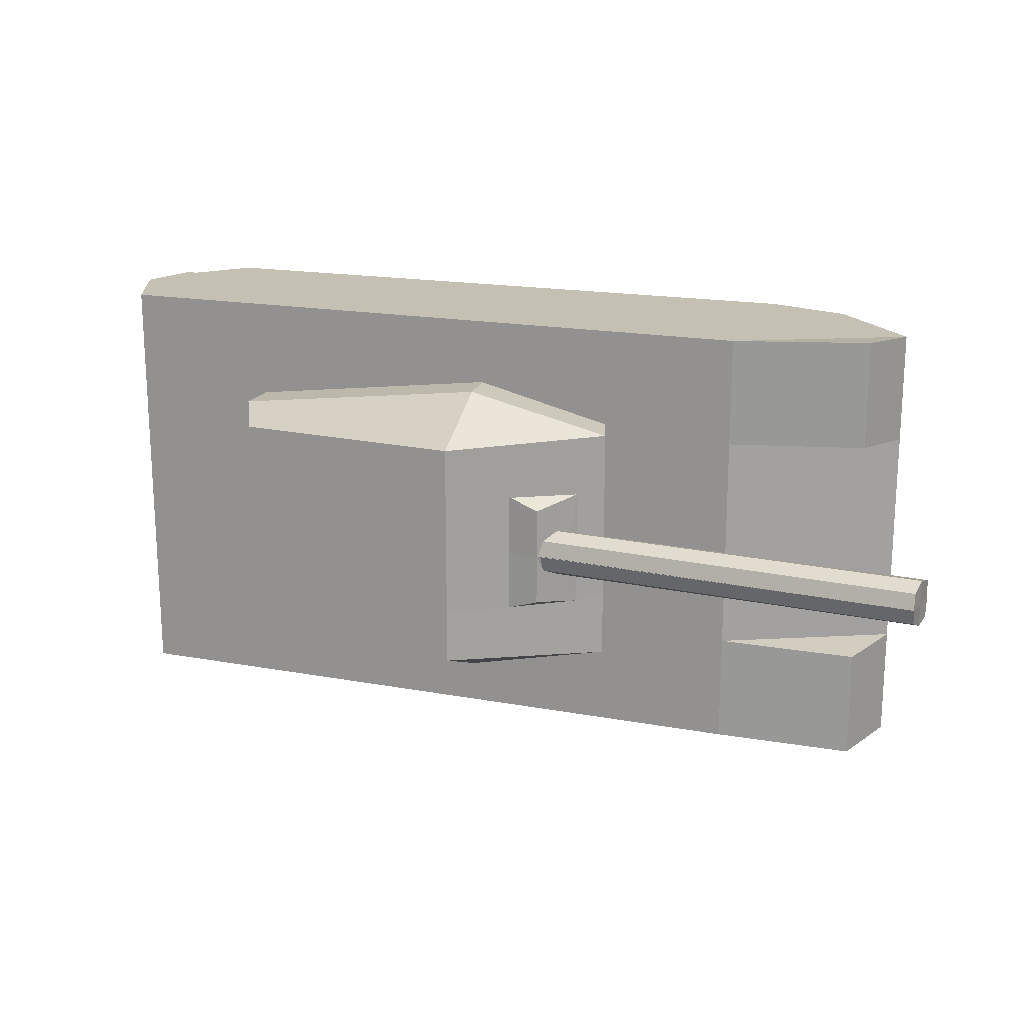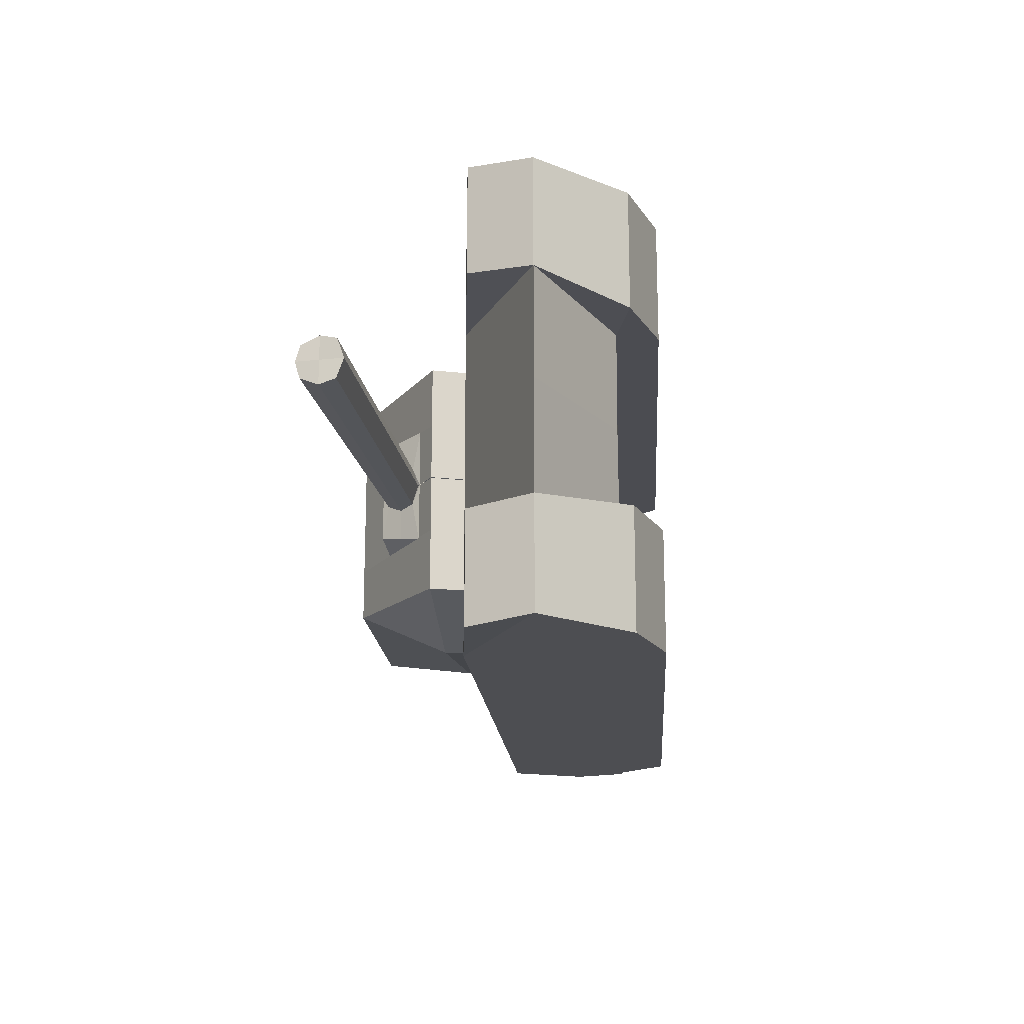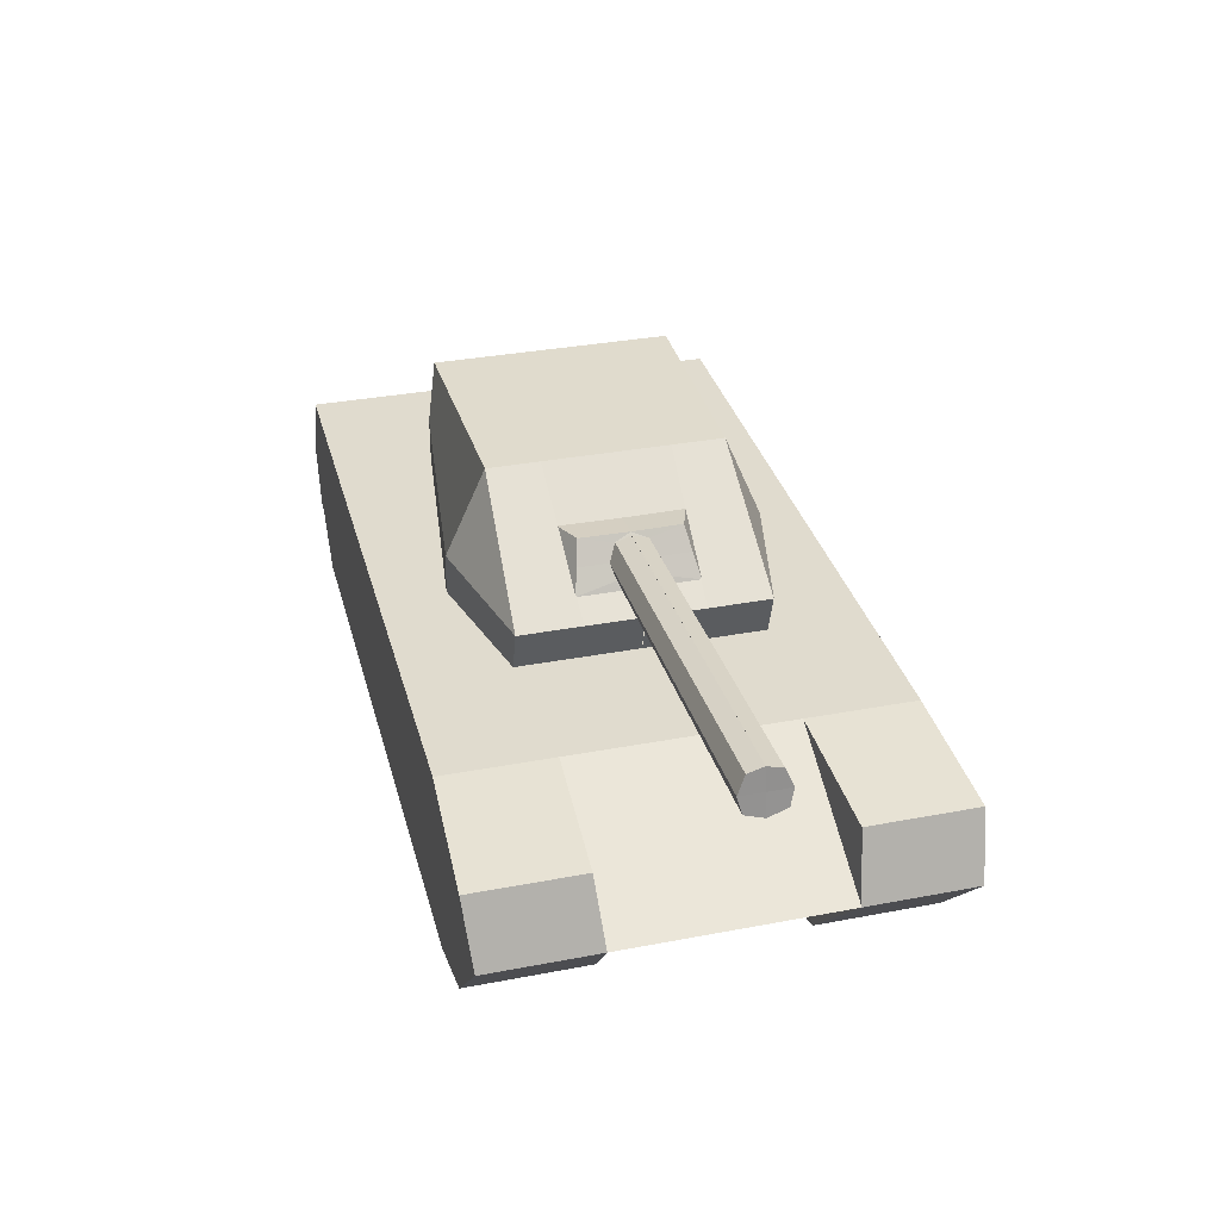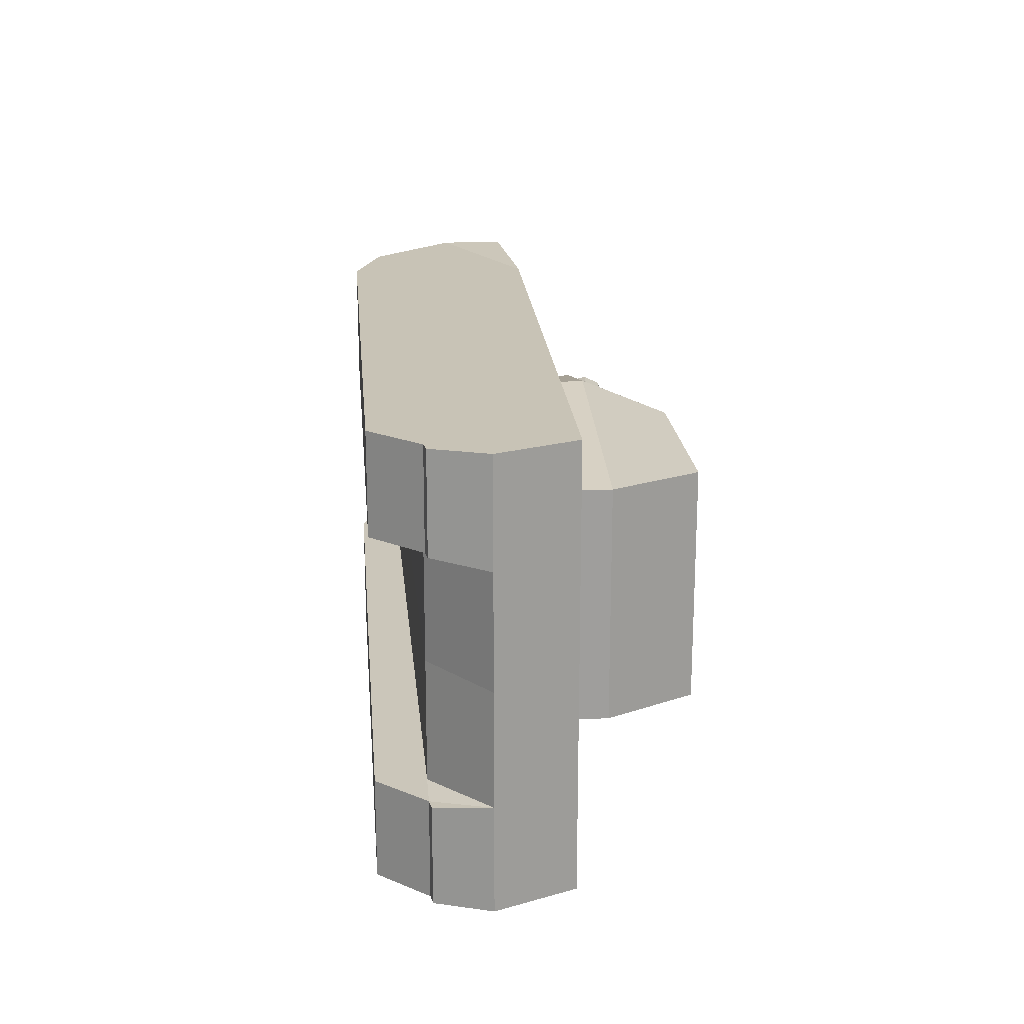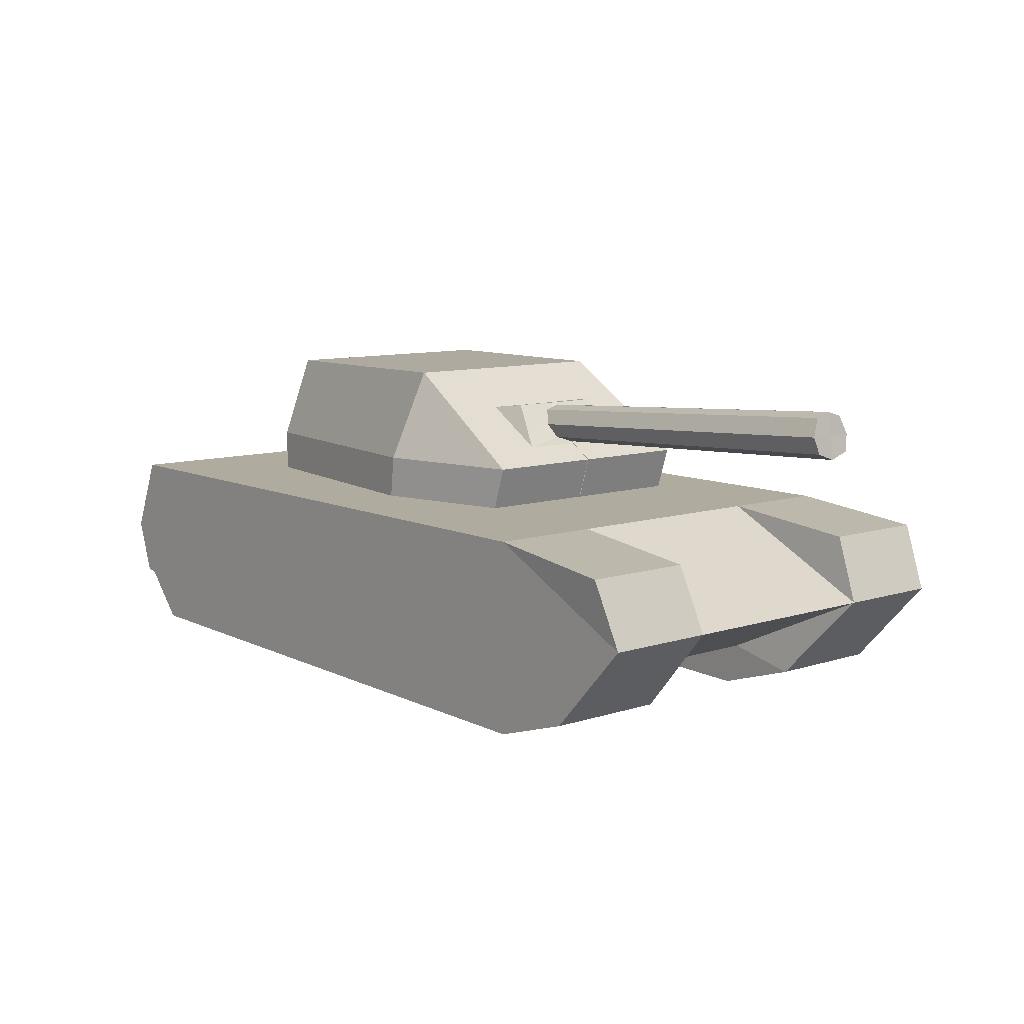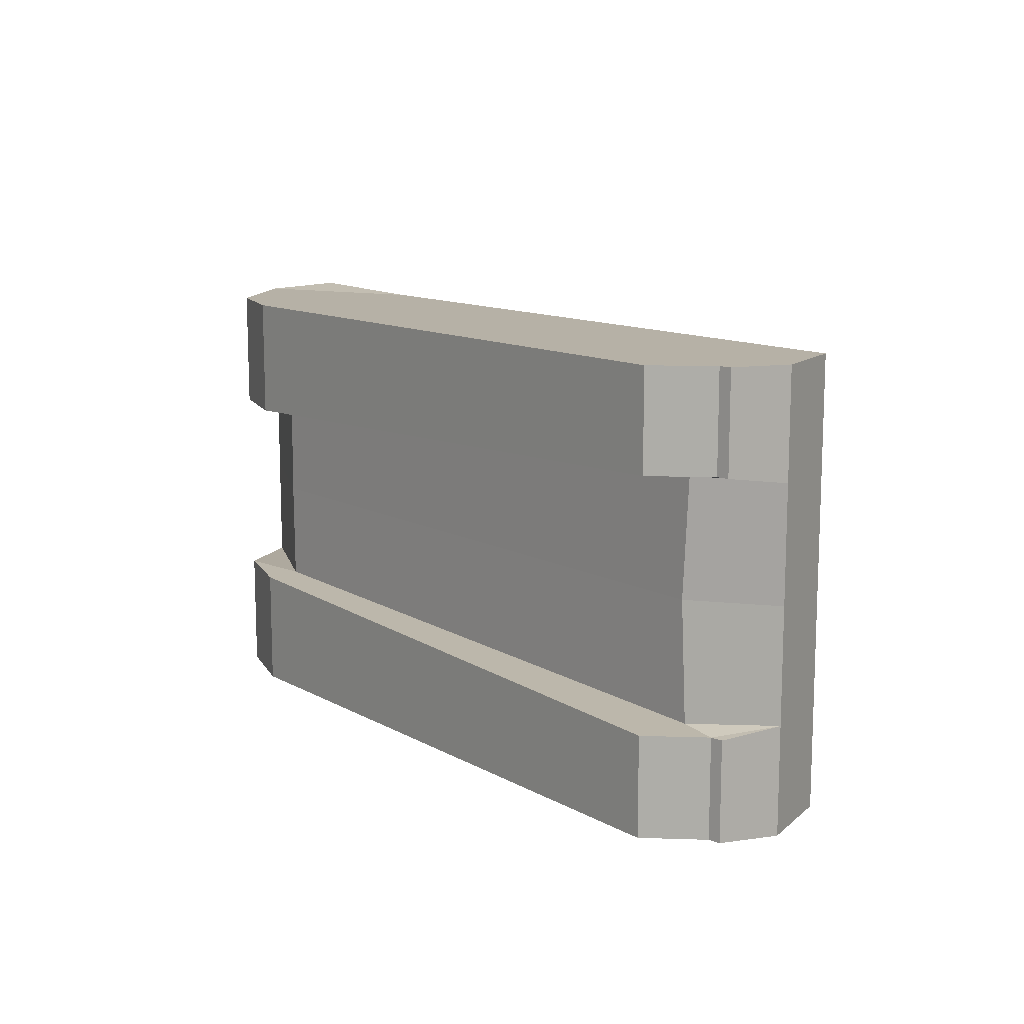
<metadata>
{"format":"obj","ext":"obj","renderer":"f3d","projection":"perspective","resolution":1024,"background":"white","views":[{"elev":18.2,"azim":-160.3,"up":"+Z"},{"elev":-17.1,"azim":-85.5,"up":"+Z"},{"elev":33.4,"azim":-104.6,"up":"+Y"},{"elev":19.5,"azim":85.6,"up":"+Z"},{"elev":9.6,"azim":-129.9,"up":"+Y"},{"elev":12.1,"azim":52.5,"up":"+Z"}]}
</metadata>
<code>
o body_Cube.001
v 7.016 0.9925 -3.66
v 6.962 3.27 -3.66
v -5.865 0.5013 -3.66
v -4.484 3.27 -3.66
v 7.533 1.95 -3.66
v -7.212 1.95 -1.83
v -4.484 3.27 -1.83
v -7.212 1.95 -3.66
v 7.533 1.95 -1.886
v 7.016 0.9925 -2.013
v -6.778 3.021 -3.749
v -6.778 3.021 -1.919
v 7.219 1.027 -2.013
v 7.219 1.027 -3.66
v 3.577 5.578 -1.997
v 4.37 3.357 -2.005
v 3.577 5.578 0.002471
v -2.262 3.357 -2.005
v -0.1154 5.588 -1.917
v -2.262 3.357 -0.005039
v -0.1154 5.588 0.003042
v -5.865 0.5013 -1.647
v 6.288 0.1787 -2.013
v 6.288 0.1787 -3.66
v -4.481 0.05613 -3.66
v -4.481 0.05613 -1.647
v 6.431 0.987 -1.945
v -4.669 0.752 -1.676
v 4.37 4.068 -2.005
v -2.486 4.068 -0.005039
v -2.486 4.068 -2.005
v 0.04575 3.357 -2.572
v -0.03144 4.068 -2.572
v -2.486 4.068 -0.9552
v -0.1154 5.588 -1.042
v -1.044 4.971 -1.016
v -2.075 4.324 -0.005039
v -2.072 4.326 -0.9857
v -1.575 5.038 -0.8333
v -1.582 5.034 0.003363
v -0.5666 5.087 -0.8556
v -4.587 5.087 -0.8556
v -0.5666 4.952 -0.8995
v -4.587 4.952 -0.8995
v -0.5666 4.869 -1.015
v -4.587 4.869 -1.015
v -0.5666 4.869 -1.157
v -4.587 4.869 -1.157
v -0.5666 4.952 -1.272
v -4.587 4.952 -1.272
v -0.5666 5.087 -1.316
v -4.587 5.087 -1.316
v -0.5666 5.223 -1.272
v -4.587 5.223 -1.272
v -0.5666 5.306 -1.157
v -4.587 5.306 -1.157
v -0.5666 5.306 -1.015
v -4.587 5.306 -1.015
v -0.5666 5.223 -0.8995
v -4.587 5.223 -0.8995
v -1.828 4.679 -0.005039
v -1.823 4.682 -0.905
v -1.826 4.681 -0.3932
v -1.655 4.925 -0.2669
v -1.991 4.46 -0.3222
v -1.625 4.995 0.006684
v -2.037 4.357 -0.005039
v -8.138 5.053 -0.3873
v -8.086 5.346 -0.2611
v -8.195 4.783 -0.3163
v 7.016 0.9925 3.66
v 6.962 3.27 3.66
v -5.865 0.5013 3.66
v -4.484 3.27 3.66
v 7.533 1.95 3.66
v -7.212 1.95 1.83
v -4.484 3.27 1.83
v -7.212 1.95 3.66
v 6.962 3.27 0
v 6.312 0.9925 0
v -4.484 3.27 0
v -4.703 0.7606 0
v -7.212 1.95 0
v 7.533 1.95 0
v 7.533 1.95 1.886
v 7.016 0.9925 2.013
v -6.778 3.021 3.749
v -6.778 3.021 1.919
v 7.219 1.027 2.013
v 7.219 1.027 3.66
v 3.577 5.578 1.997
v 4.37 3.357 2.005
v 4.37 3.357 0
v 3.577 5.578 -0.002471
v -2.262 3.357 2.005
v -0.1154 5.588 1.917
v -2.262 3.357 0.005039
v -0.1154 5.588 -0.003042
v -5.865 0.5013 1.647
v 6.288 0.1787 2.013
v 6.288 0.1787 3.66
v -4.481 0.05613 3.66
v -4.481 0.05613 1.647
v 6.431 0.987 1.945
v -4.669 0.752 1.676
v 4.37 4.068 0
v 4.37 4.068 2.005
v -2.486 4.068 0.005039
v -2.486 4.068 2.005
v 0.04575 3.357 2.572
v -0.03144 4.068 2.572
v -2.486 4.068 0.9552
v -0.1154 5.588 1.042
v -1.051 4.967 0
v -1.044 4.971 1.016
v -2.075 4.324 0.005039
v -2.072 4.326 0.9857
v -1.575 5.038 0.8333
v -1.582 5.034 -0.003363
v -0.5666 5.087 0.8556
v -4.587 5.087 0.8556
v -0.5666 4.952 0.8995
v -4.587 4.952 0.8995
v -0.5666 4.869 1.015
v -4.587 4.869 1.015
v -0.5666 4.869 1.157
v -4.587 4.869 1.157
v -0.5666 4.952 1.272
v -4.587 4.952 1.272
v -0.5666 5.087 1.316
v -4.587 5.087 1.316
v -0.5666 5.223 1.272
v -4.587 5.223 1.272
v -0.5666 5.306 1.157
v -4.587 5.306 1.157
v -0.5666 5.306 1.015
v -4.587 5.306 1.015
v -0.5666 5.223 0.8995
v -4.587 5.223 0.8995
v -1.828 4.679 0.005039
v -1.823 4.682 0.905
v -1.826 4.681 0.3932
v -1.655 4.925 0.2669
v -1.991 4.46 0.3222
v -1.625 4.995 -0.006684
v -2.037 4.357 0.005039
v -8.088 5.423 0
v -8.139 5.05 0
v -8.138 5.053 0.3873
v -8.086 5.346 0.2611
v -8.195 4.783 0.3163
v -8.192 4.671 0
f 6 22 28
f 8 5 1 3
f 4 2 5 8
f 2 79 84 9 5
f 4 7 81 79 2
f 27 80 82 28
f 81 7 6 83
f 10 27 28 22 26 23
f 7 4 11 12
f 6 7 12
f 8 6 12 11
f 33 29 16 32
f 4 8 11
f 5 9 13 14
f 30 34 31 18 20
f 9 10 13
f 10 1 14 13
f 1 5 14
f 6 8 3 22
f 29 106 93 16
f 19 35 21 17 15
f 3 1 24 25
f 24 23 26 25
f 19 15 29 33
f 22 3 25 26
f 1 10 23 24
f 35 19 31 34 38 36
f 83 6 28 82
f 15 17 106 29
f 9 84 80 27
f 10 9 27
f 31 19 33
f 31 33 32 18
f 37 38 34 30
f 21 35 36 114
f 63 62 38 65
f 37 114 40 66 61 67
f 114 36 39 40
f 36 38 62 39
f 40 39 64
f 67 65 37
f 66 64 69 147
f 39 62 63 64
f 65 38 37
f 66 40 64
f 61 66 147 148
f 148 147 69 68
f 148 68 70 152
f 64 63 68 69
f 67 61 148 152
f 63 65 70 68
f 65 67 152 70
f 76 105 99
f 78 73 71 75
f 74 78 75 72
f 72 75 85 84 79
f 74 72 79 81 77
f 104 105 82 80
f 81 83 76 77
f 86 100 103 99 105 104
f 77 88 87 74
f 76 88 77
f 78 87 88 76
f 111 110 92 107
f 74 87 78
f 75 90 89 85
f 108 97 95 109 112
f 85 89 86
f 86 89 90 71
f 71 90 75
f 76 99 73 78
f 107 92 93 106
f 96 91 94 98 113
f 73 102 101 71
f 101 102 103 100
f 96 111 107 91
f 99 103 102 73
f 71 101 100 86
f 113 115 117 112 109 96
f 83 82 105 76
f 91 107 106 94
f 85 104 80 84
f 86 104 85
f 109 111 96
f 109 95 110 111
f 116 108 112 117
f 98 114 115 113
f 142 144 117 141
f 116 146 140 145 119 114
f 114 119 118 115
f 115 118 141 117
f 119 143 118
f 146 116 144
f 145 147 150 143
f 118 143 142 141
f 144 116 117
f 145 143 119
f 140 148 147 145
f 148 149 150 147
f 148 152 151 149
f 143 150 149 142
f 146 152 148 140
f 142 149 151 144
f 144 151 152 146
l 20 93
l 97 93

</code>
